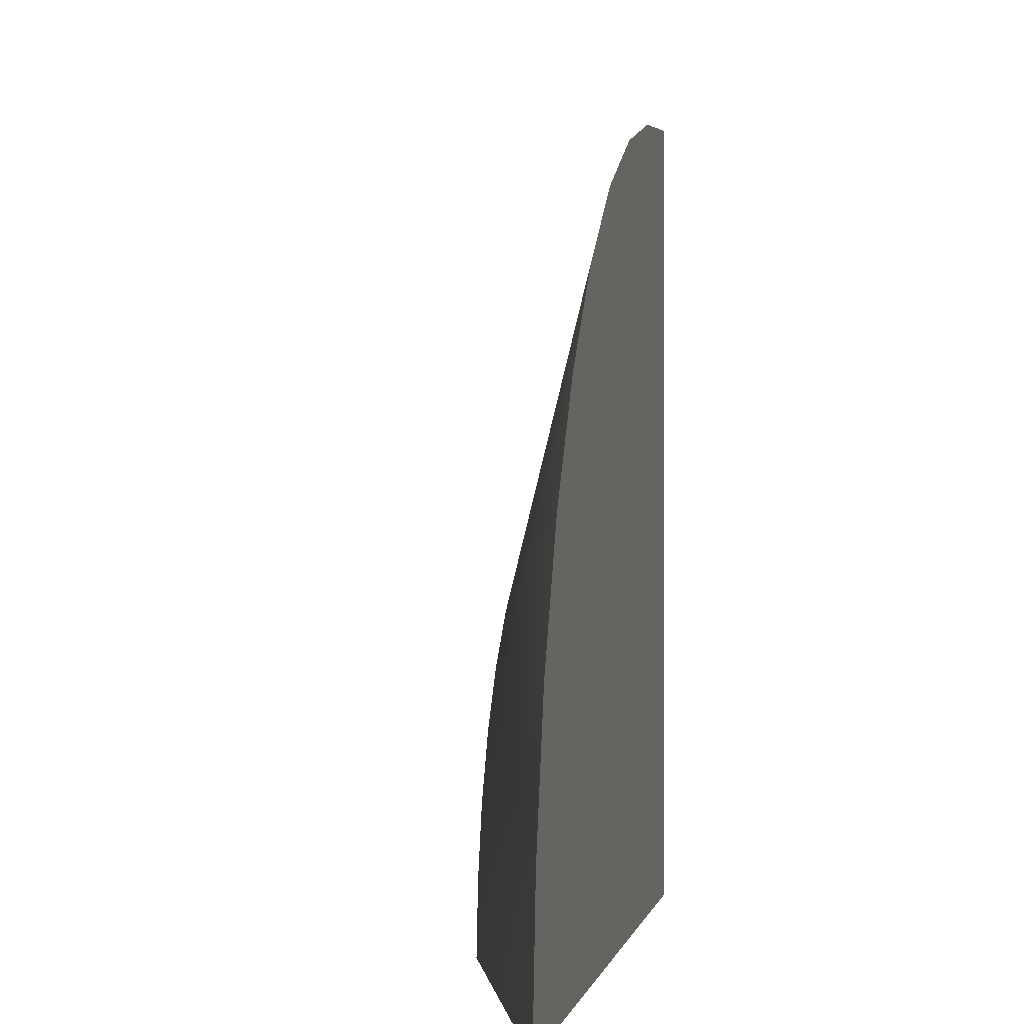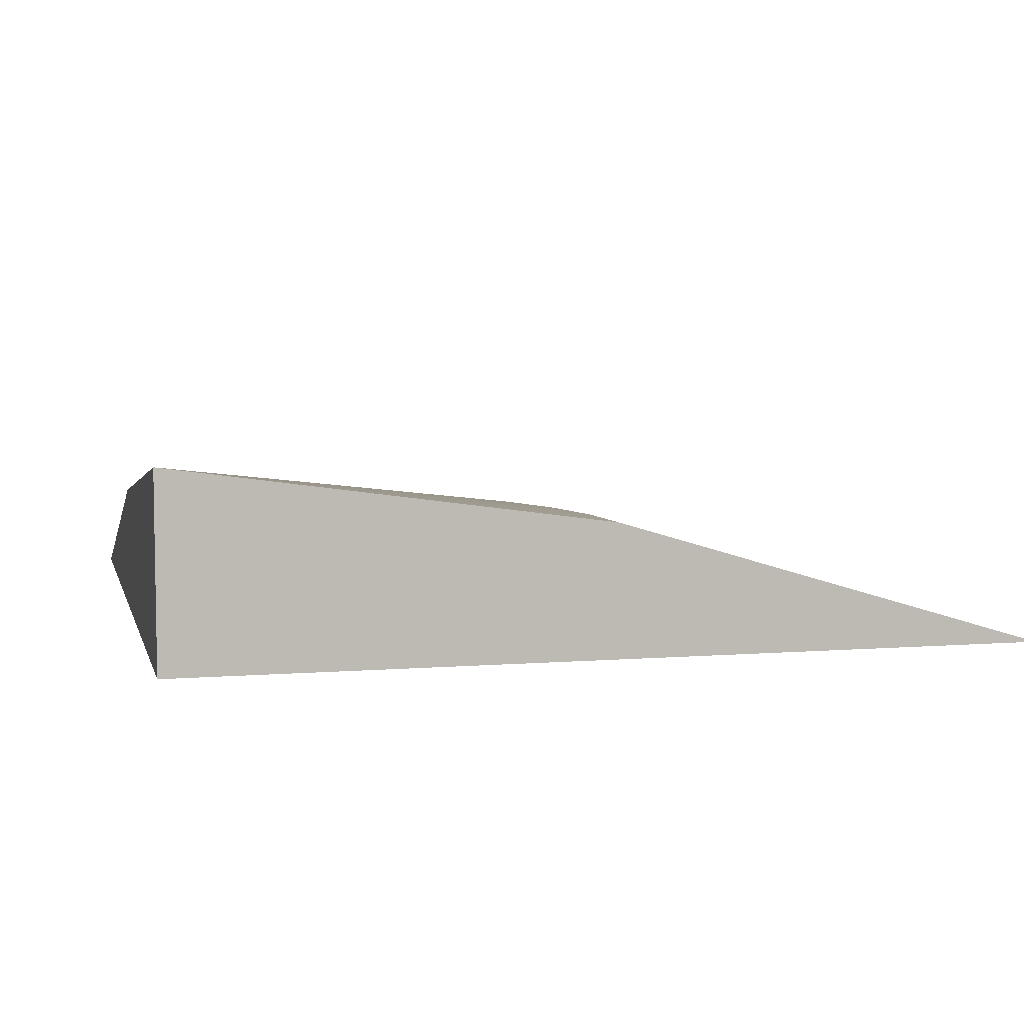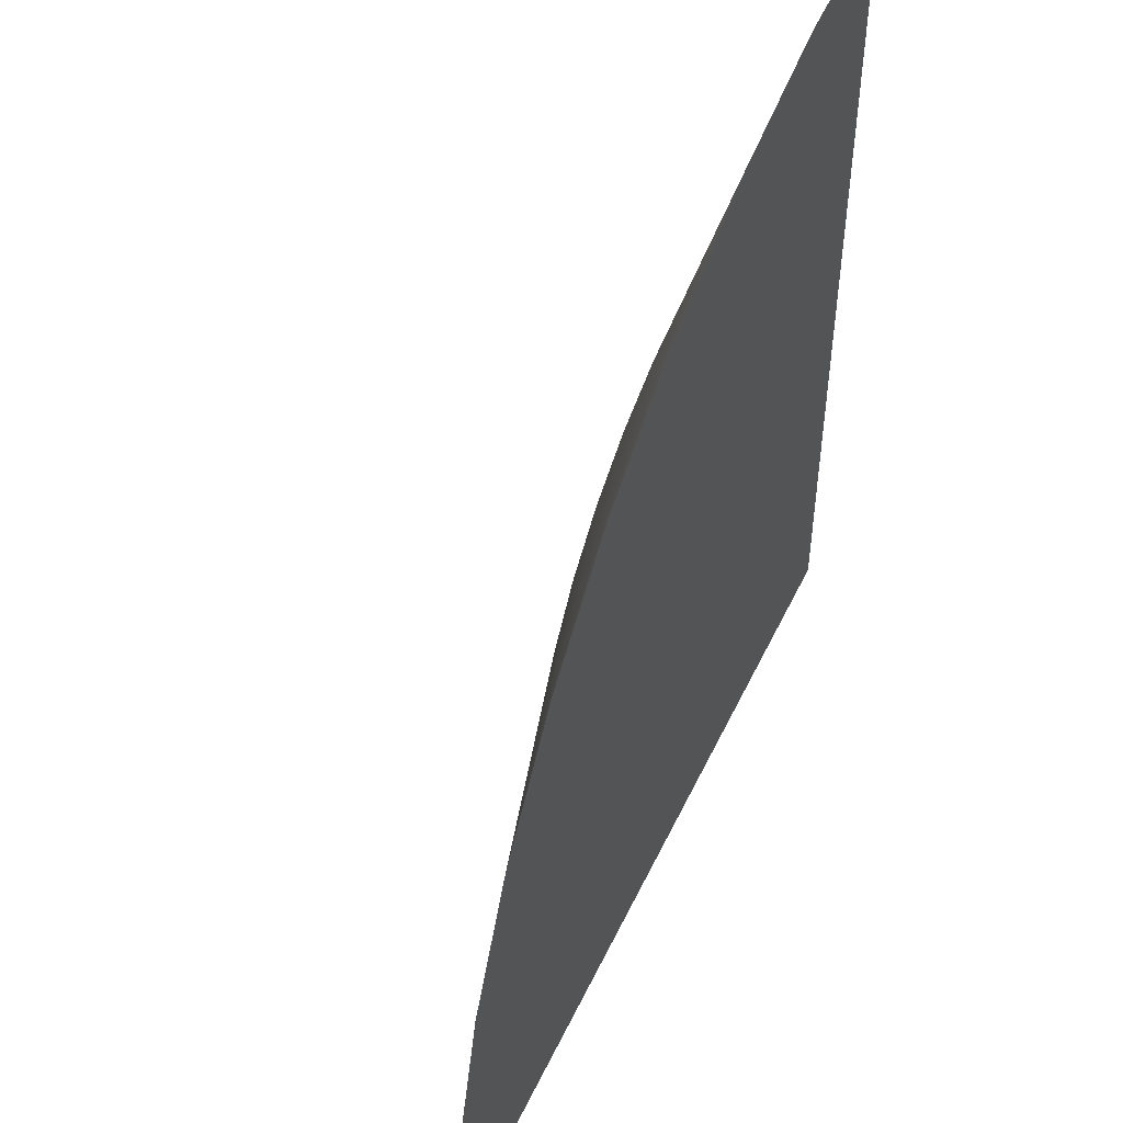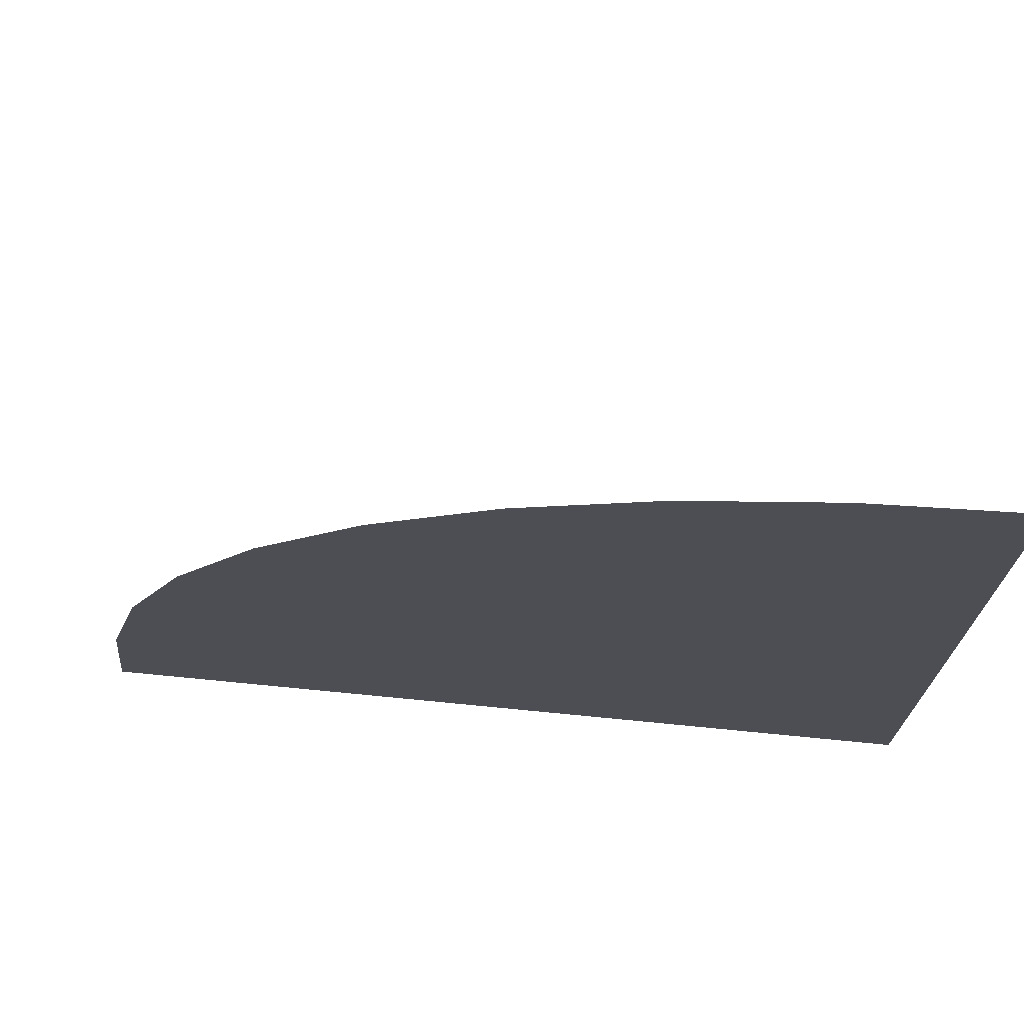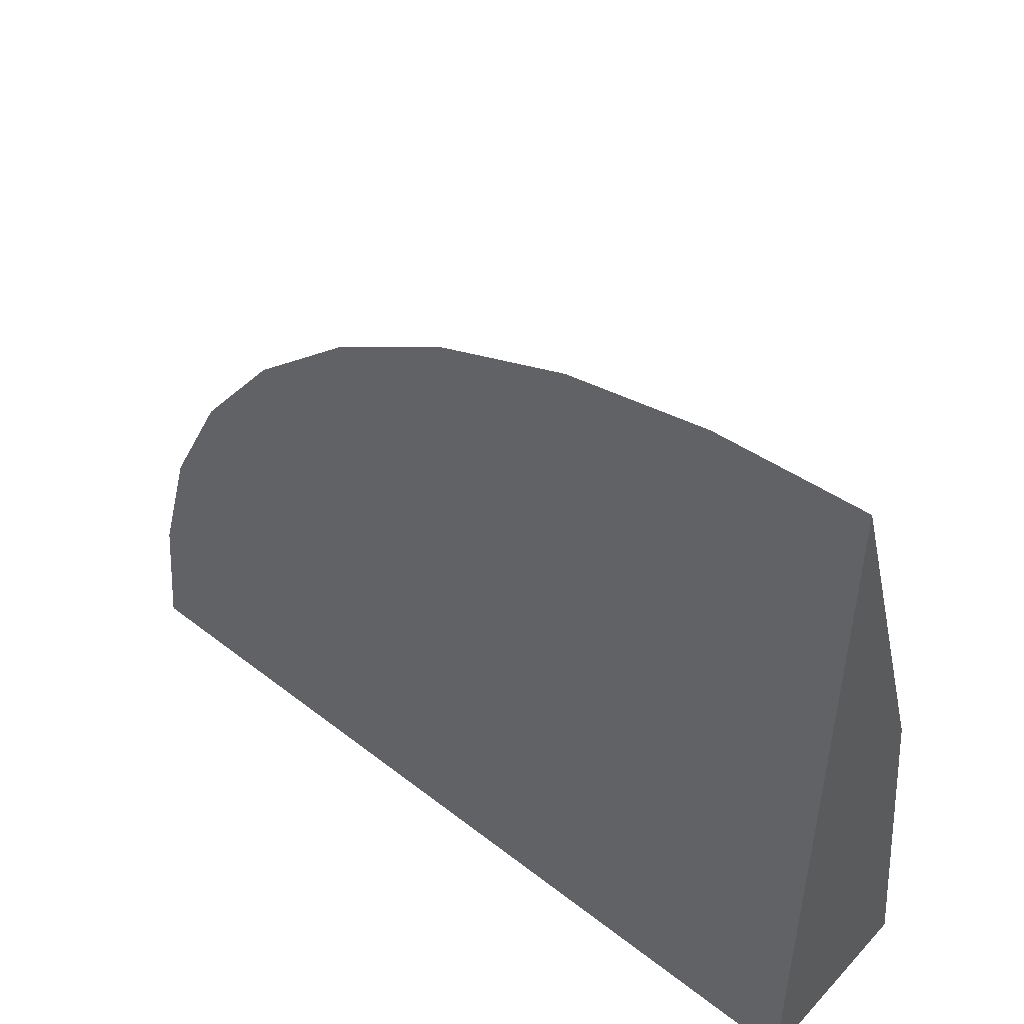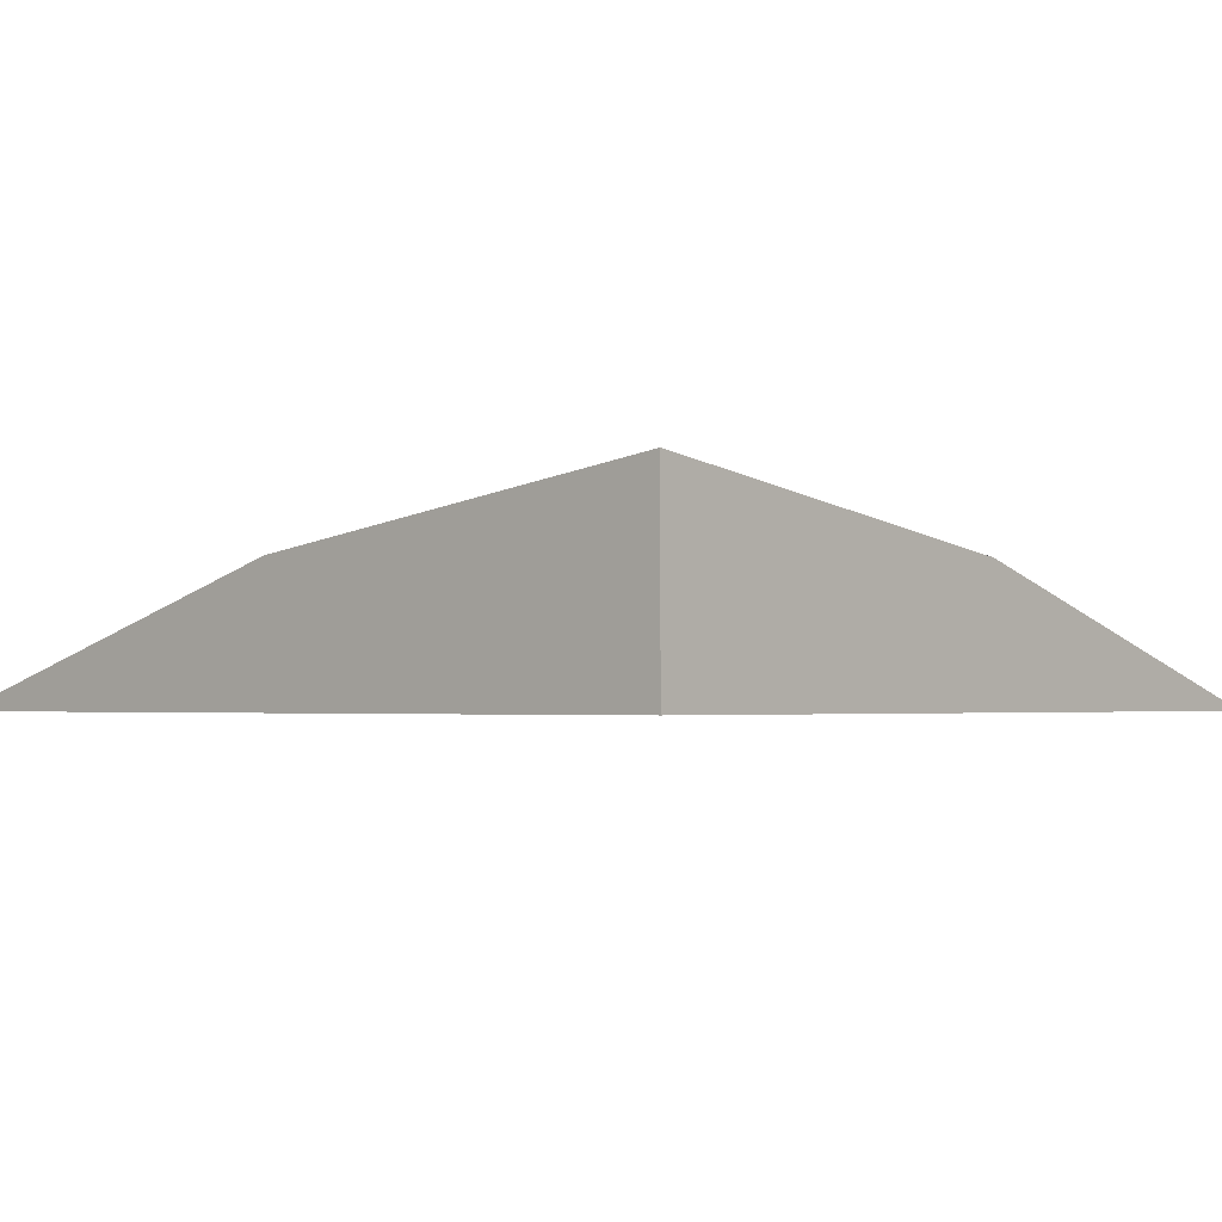
<metadata>
{"format":"obj","ext":"obj","renderer":"f3d","projection":"perspective","resolution":1024,"background":"white","views":[{"elev":-0.1,"azim":-79.6,"up":"+Z"},{"elev":6.1,"azim":166.5,"up":"+Y"},{"elev":49.9,"azim":-65.2,"up":"+Z"},{"elev":72.6,"azim":5.6,"up":"+Z"},{"elev":51.0,"azim":40.4,"up":"+Z"},{"elev":-2.0,"azim":131.7,"up":"+Y"}]}
</metadata>
<code>
g MainCity_Prop_Ramp_04
v -0.2022 4.187e-05 -0.2027
v 0.2021 4.187e-05 -0.2027
v 3.815e-08 0.06119 -0.2027
v 0.2022 0.08959 -0.2027
v 0.2021 4.18e-05 0.2017
v 0.2022 0.06119 -0.0005307
v 0.2021 4.187e-05 -0.2027
v 0.2022 0.08959 -0.2027
v 0.2021 4.187e-05 -0.2027
v -0.2022 4.187e-05 -0.2027
v -0.1947 4.186e-05 -0.1327
v -0.1765 4.185e-05 -0.06489
v -0.1468 4.183e-05 -0.001226
v -0.1065 4.183e-05 0.05632
v -0.05688 4.182e-05 0.106
v 0.0006682 4.181e-05 0.1463
v 0.06433 4.181e-05 0.176
v 0.1322 4.18e-05 0.1942
v 0.2021 4.18e-05 0.2017
v -0.1947 4.186e-05 -0.1327
v -0.2022 4.187e-05 -0.2027
v 3.815e-08 0.06119 -0.2027
v 0.003744 0.06119 -0.1677
v 0.2022 0.08959 -0.2027
v 0.01283 0.06119 -0.1338
v -0.1765 4.185e-05 -0.06489
v 0.02768 0.06119 -0.102
v -0.1468 4.183e-05 -0.001226
v 0.04783 0.06119 -0.0732
v -0.1065 4.183e-05 0.05632
v 0.07266 0.06119 -0.04837
v -0.05688 4.182e-05 0.106
v 0.0006682 4.181e-05 0.1463
v 0.1014 0.06119 -0.02822
v 0.06433 4.181e-05 0.176
v 0.1333 0.06119 -0.01338
v 0.1322 4.18e-05 0.1942
v 0.1672 0.06119 -0.004287
v 0.2022 0.06119 -0.0005307
v 0.2021 4.18e-05 0.2017
g MainCity_Prop_Ramp_04_0
f 3 2 1
f 4 2 3
f 7 6 5
f 8 6 7
f 11 10 9
f 12 11 9
f 13 12 9
f 14 13 9
f 15 14 9
f 16 15 9
f 17 16 9
f 18 17 9
f 19 18 9
f 22 21 20
f 23 22 20
f 24 22 23
f 24 23 25
f 23 20 26
f 25 23 26
f 27 25 26
f 24 25 27
f 28 27 26
f 29 27 28
f 24 27 29
f 30 29 28
f 31 29 30
f 24 29 31
f 32 31 30
f 31 32 33
f 34 31 33
f 24 31 34
f 34 33 35
f 36 34 35
f 24 34 36
f 36 35 37
f 24 36 38
f 38 36 37
f 24 38 39
f 39 38 37
f 40 39 37

</code>
